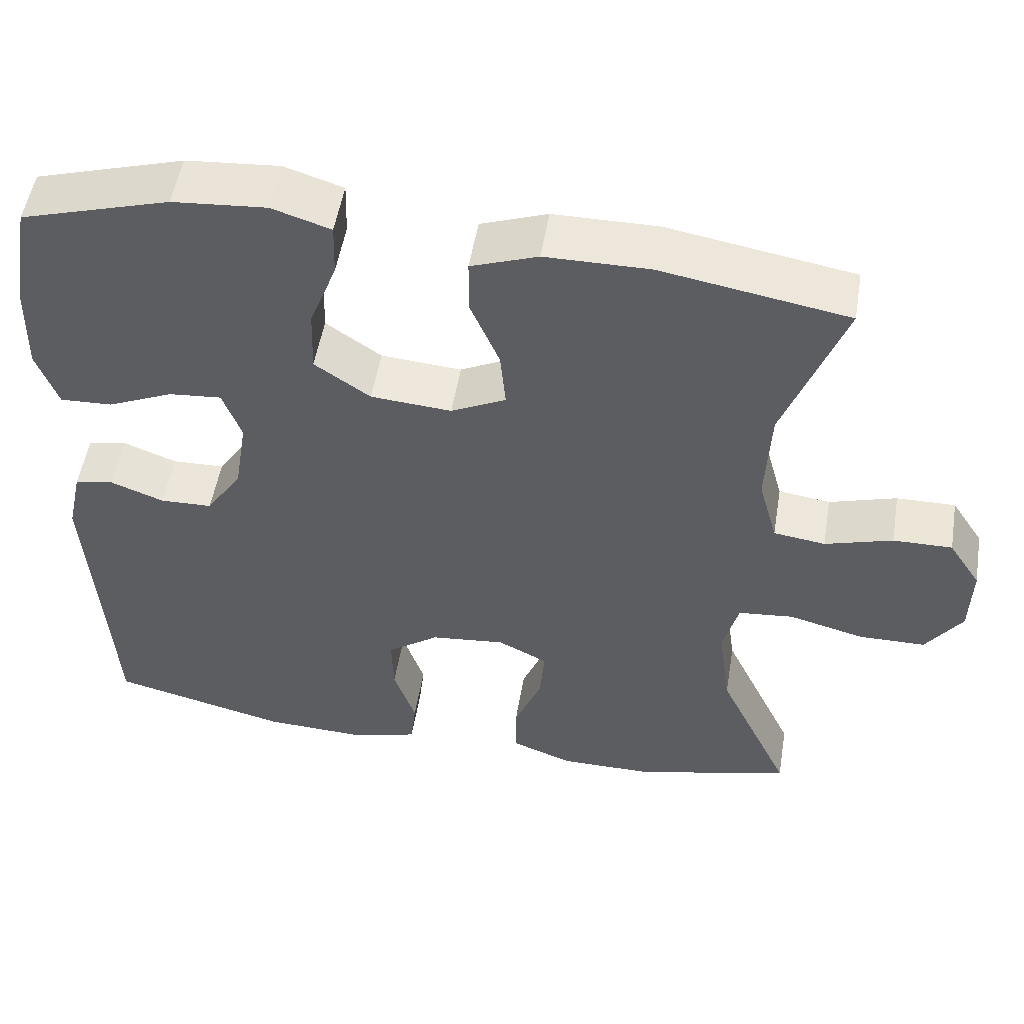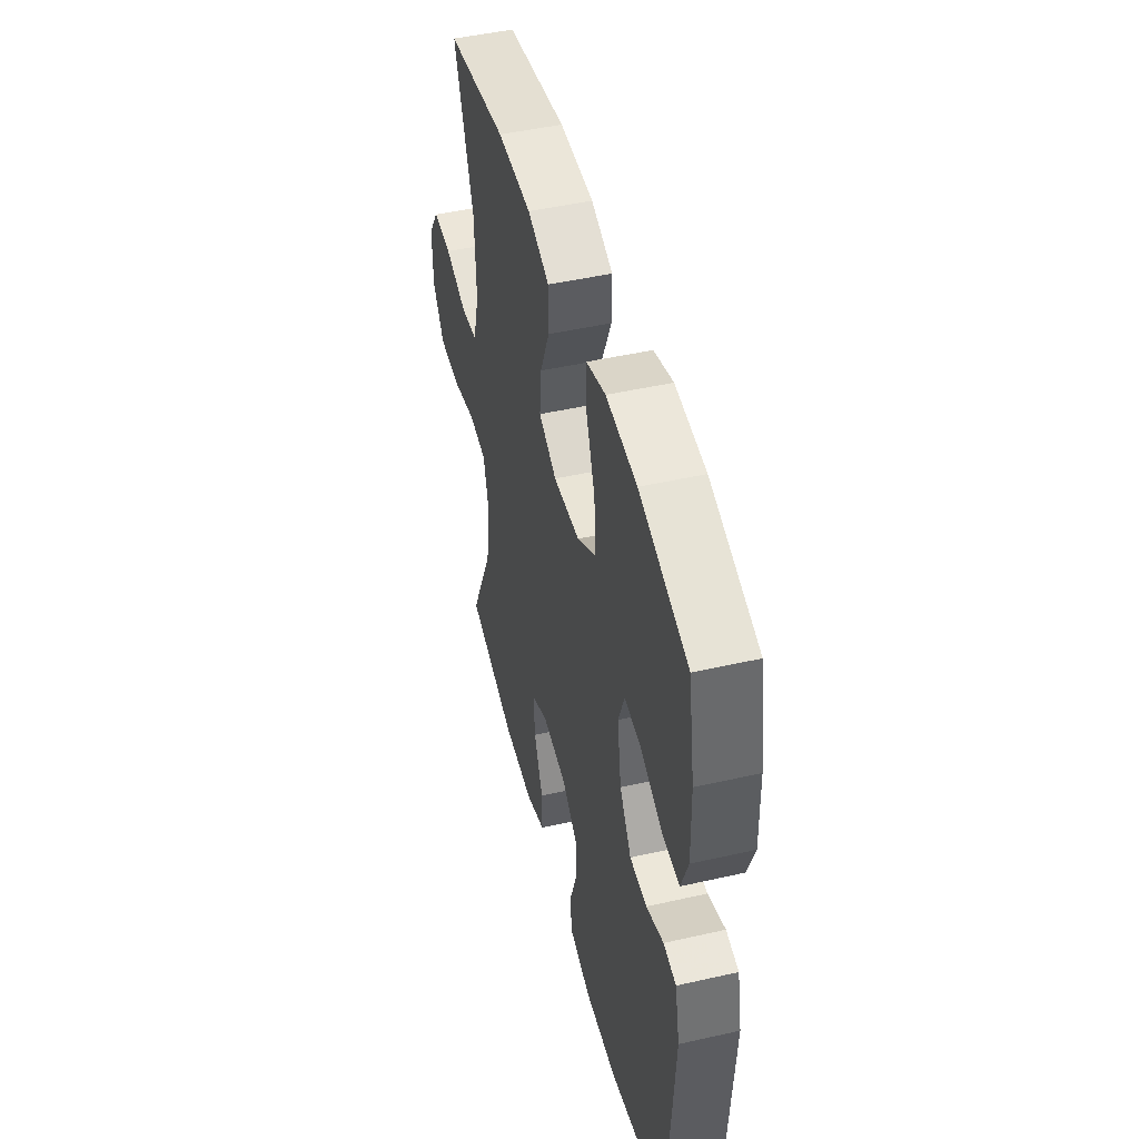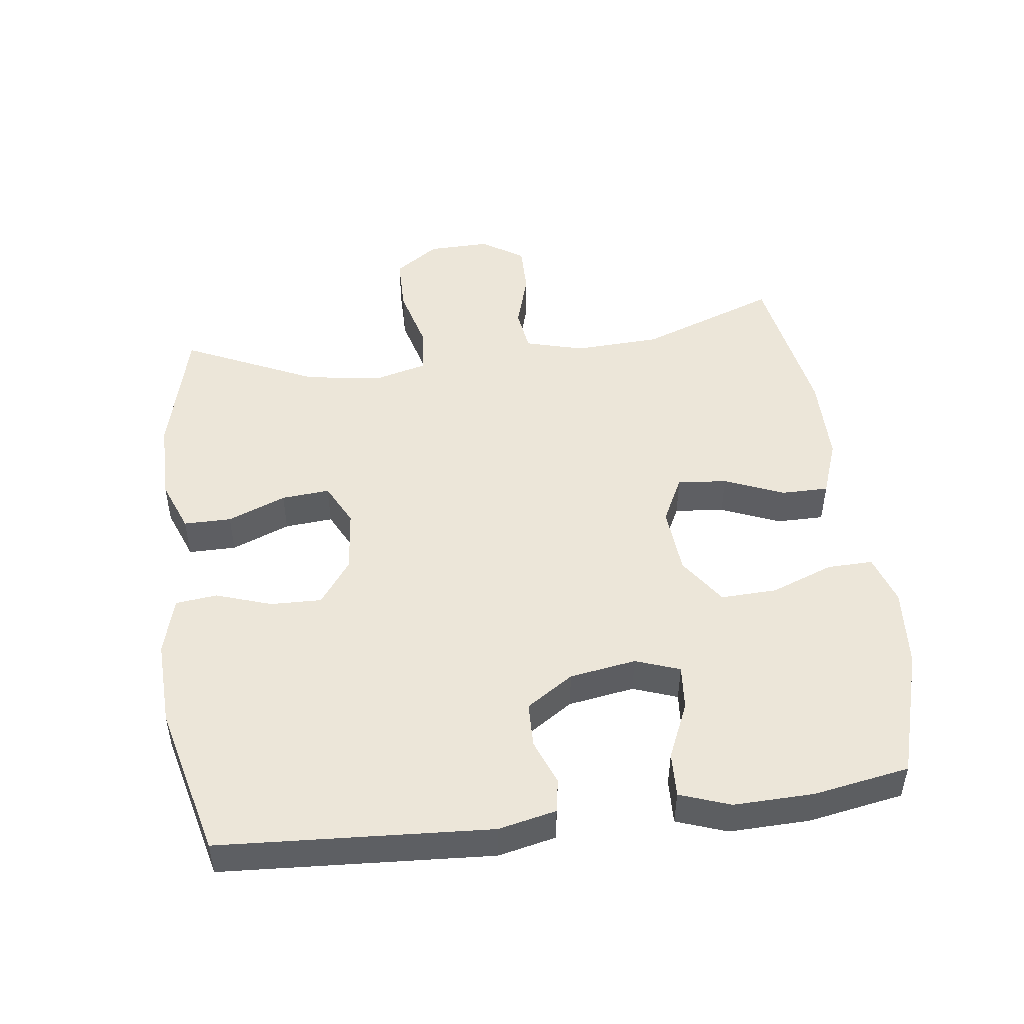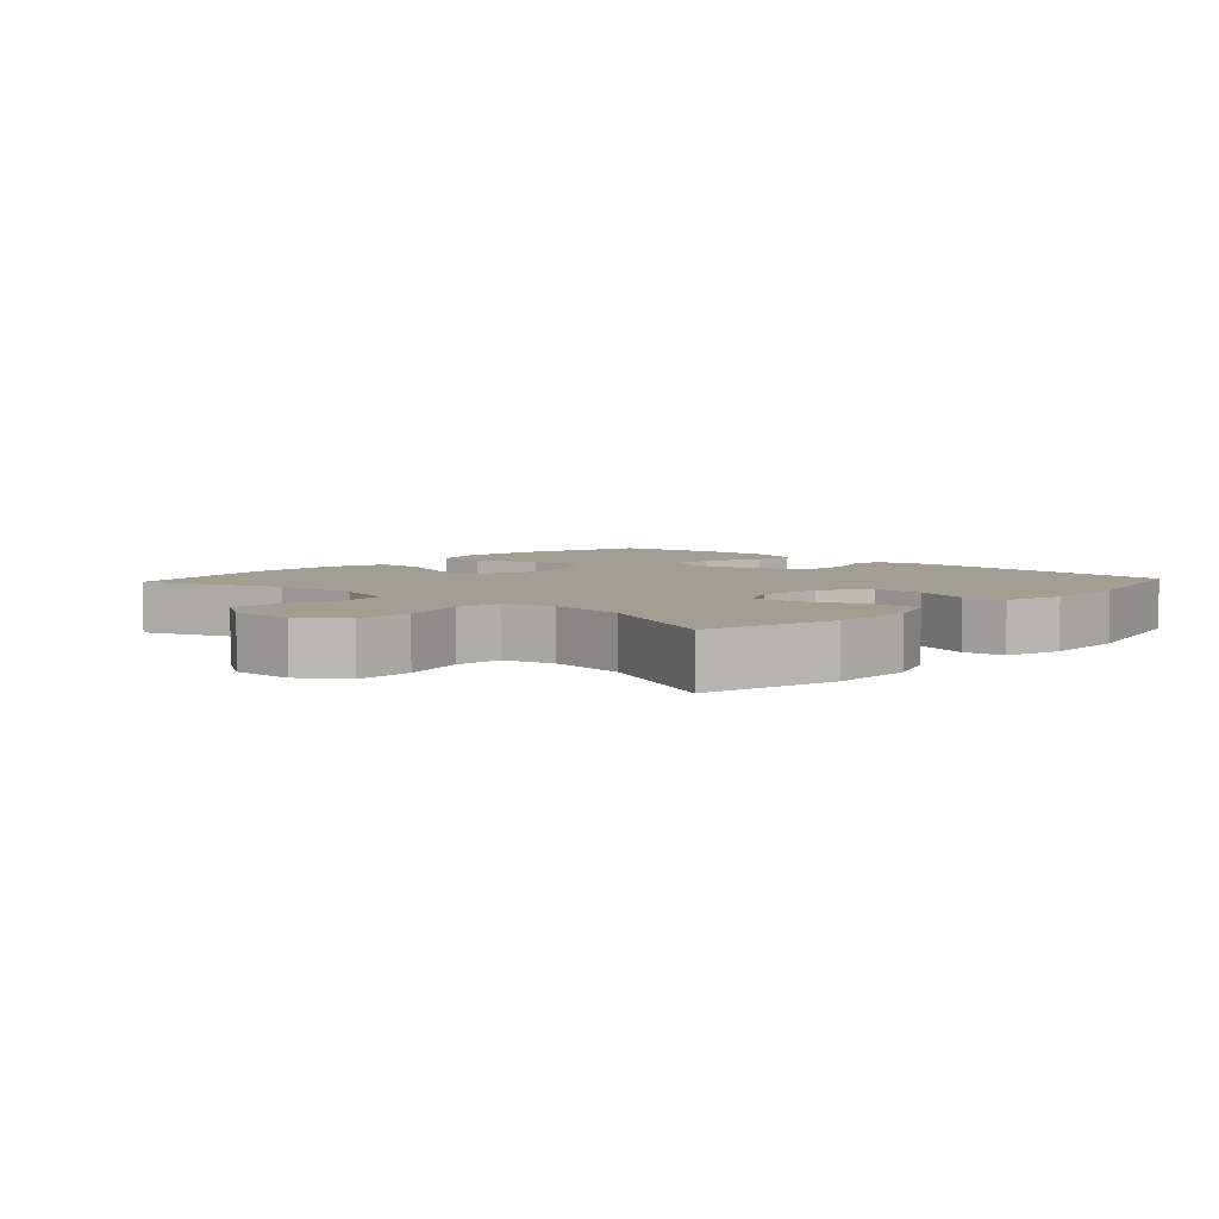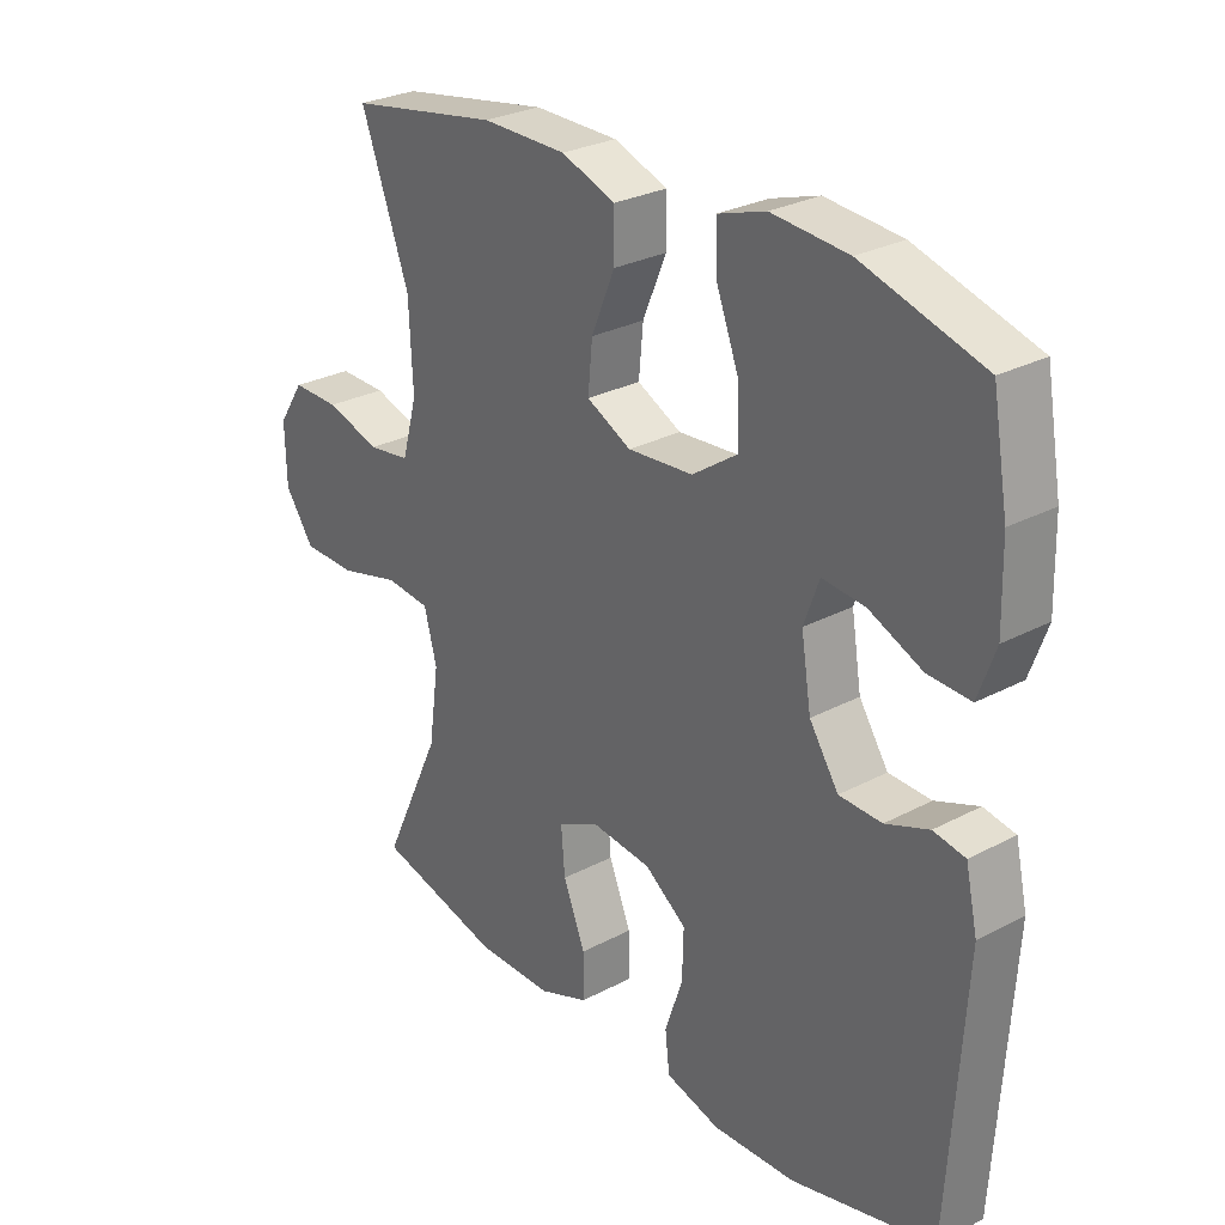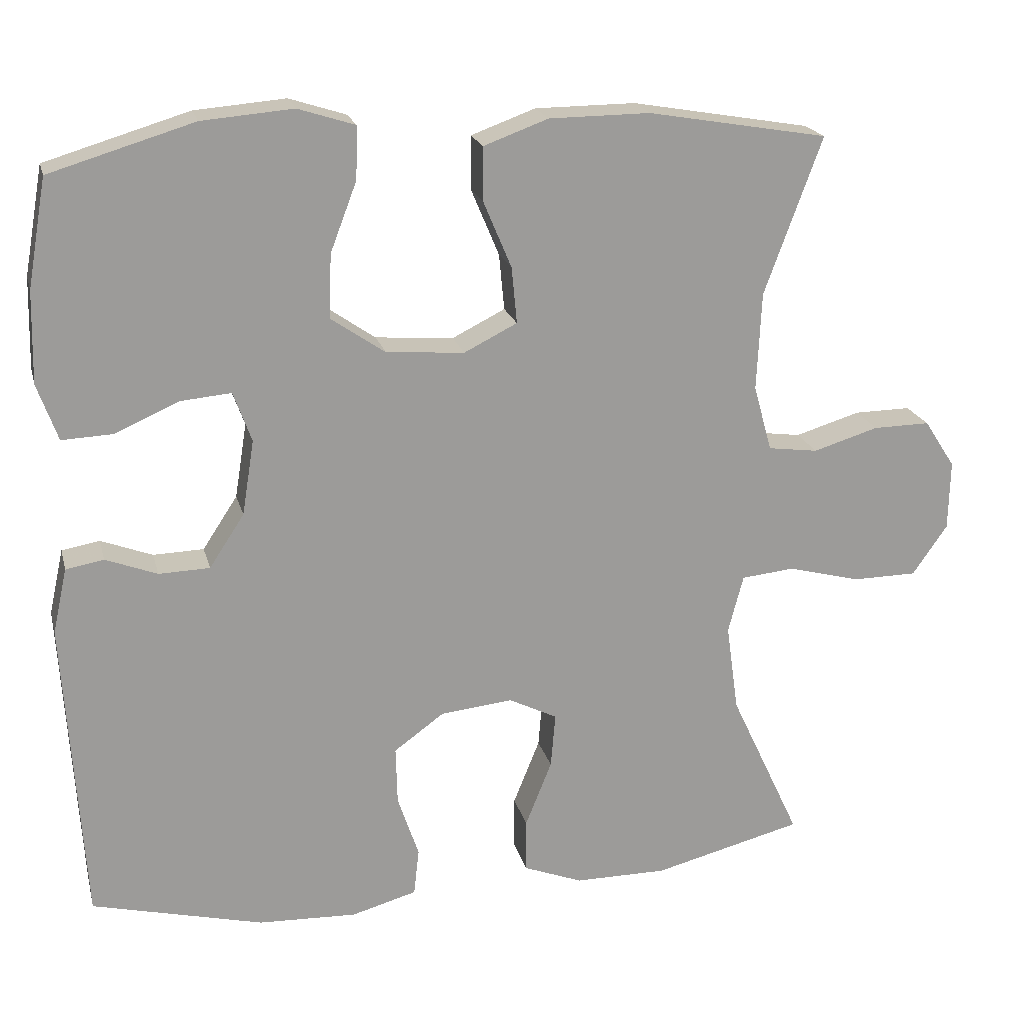
<metadata>
{"format":"obj","ext":"obj","renderer":"f3d","projection":"perspective","resolution":1024,"background":"white","views":[{"elev":52.3,"azim":9.4,"up":"+Z"},{"elev":47.7,"azim":-104.3,"up":"+Z"},{"elev":48.6,"azim":-97.4,"up":"+Y"},{"elev":5.1,"azim":132.6,"up":"+Y"},{"elev":28.0,"azim":-128.8,"up":"+Z"},{"elev":20.2,"azim":-13.7,"up":"+Z"}]}
</metadata>
<code>
v 0.5 0.07 -0.5
v 0.303 0.07 -0.55
v 0.181 0.07 -0.55
v 0.103 0.07 -0.52
v 0.103 0.07 -0.449
v 0.138 0.07 -0.362
v 0.144 0.07 -0.29
v 0.08 0.07 -0.258
v -0.015 0.07 -0.268
v -0.081 0.07 -0.316
v -0.079 0.07 -0.392
v -0.051 0.07 -0.475
v -0.058 0.07 -0.537
v -0.144 0.07 -0.561
v -0.274 0.07 -0.556
v -0.5 0.07 -0.5
v -0.525 0.07 -0.097
v -0.506 0.07 -0.011
v -0.456 0.07 -0.002
v -0.388 0.07 -0.028
v -0.321 0.07 -0.026
v -0.275 0.07 0.044
v -0.259 0.07 0.143
v -0.283 0.07 0.209
v -0.35 0.07 0.203
v -0.434 0.07 0.166
v -0.501 0.07 0.163
v -0.528 0.07 0.238
v -0.525 0.07 0.358
v -0.5 0.07 0.5
v -0.31 0.07 0.557
v -0.19 0.07 0.567
v -0.115 0.07 0.543
v -0.117 0.07 0.474
v -0.152 0.07 0.382
v -0.155 0.07 0.298
v -0.084 0.07 0.249
v 0.019 0.07 0.241
v 0.089 0.07 0.276
v 0.082 0.07 0.35
v 0.045 0.07 0.438
v 0.045 0.07 0.509
v 0.13 0.07 0.54
v 0.263 0.07 0.541
v 0.5 0.07 0.5
v 0.424 0.07 0.293
v 0.418 0.07 0.164
v 0.442 0.07 0.077
v 0.508 0.07 0.068
v 0.594 0.07 0.094
v 0.669 0.07 0.095
v 0.71 0.07 0.032
v 0.708 0.07 -0.06
v 0.662 0.07 -0.126
v 0.577 0.07 -0.127
v 0.481 0.07 -0.102
v 0.411 0.07 -0.109
v 0.391 0.07 -0.185
v 0.407 0.07 -0.301
v 0.5 0 -0.5
v 0.303 0 -0.55
v 0.181 0 -0.55
v 0.103 0 -0.52
v 0.103 0 -0.449
v 0.138 0 -0.362
v 0.144 0 -0.29
v 0.08 0 -0.258
v -0.015 0 -0.268
v -0.081 0 -0.316
v -0.079 0 -0.392
v -0.051 0 -0.475
v -0.058 0 -0.537
v -0.144 0 -0.561
v -0.274 0 -0.556
v -0.5 0 -0.5
v -0.525 0 -0.097
v -0.506 0 -0.011
v -0.456 0 -0.002
v -0.388 0 -0.028
v -0.321 0 -0.026
v -0.275 0 0.044
v -0.259 0 0.143
v -0.283 0 0.209
v -0.35 0 0.203
v -0.434 0 0.166
v -0.501 0 0.163
v -0.528 0 0.238
v -0.525 0 0.358
v -0.5 0 0.5
v -0.31 0 0.557
v -0.19 0 0.567
v -0.115 0 0.543
v -0.117 0 0.474
v -0.152 0 0.382
v -0.155 0 0.298
v -0.084 0 0.249
v 0.019 0 0.241
v 0.089 0 0.276
v 0.082 0 0.35
v 0.045 0 0.438
v 0.045 0 0.509
v 0.13 0 0.54
v 0.263 0 0.541
v 0.5 0 0.5
v 0.424 0 0.293
v 0.418 0 0.164
v 0.442 0 0.077
v 0.508 0 0.068
v 0.594 0 0.094
v 0.669 0 0.095
v 0.71 0 0.032
v 0.708 0 -0.06
v 0.662 0 -0.126
v 0.577 0 -0.127
v 0.481 0 -0.102
v 0.411 0 -0.109
v 0.391 0 -0.185
v 0.407 0 -0.301
f 53 54 55 56
f 53 56 57
f 52 53 57
f 49 50 51 52
f 48 49 52 57
f 47 48 57 58
f 43 44 45 46
f 43 46 47 58
f 40 41 42 43
f 39 40 43 58
f 32 33 34 35
f 32 35 36
f 31 32 36
f 30 31 36
f 29 30 36 37
f 25 26 27 28
f 24 25 28 29
f 17 18 19 20
f 17 20 21
f 16 17 21
f 15 16 21 22
f 11 12 13 14
f 10 11 14 15
f 3 4 5 6
f 3 6 7
f 59 1 2 3
f 59 3 7
f 38 39 58 59
f 37 38 59 7
f 24 29 37
f 23 24 37 7
f 10 15 22 23
f 9 10 23
f 8 9 23
f 7 8 23
f 115 114 113 112
f 116 115 112
f 116 112 111
f 111 110 109 108
f 116 111 108 107
f 117 116 107 106
f 105 104 103 102
f 117 106 105 102
f 102 101 100 99
f 117 102 99 98
f 94 93 92 91
f 95 94 91
f 95 91 90
f 95 90 89
f 96 95 89 88
f 87 86 85 84
f 88 87 84 83
f 79 78 77 76
f 80 79 76
f 80 76 75
f 81 80 75 74
f 73 72 71 70
f 74 73 70 69
f 65 64 63 62
f 66 65 62
f 62 61 60 118
f 66 62 118
f 118 117 98 97
f 66 118 97 96
f 96 88 83
f 66 96 83 82
f 82 81 74 69
f 82 69 68
f 82 68 67
f 82 67 66
f 1 60 61 2
f 2 61 62 3
f 3 62 63 4
f 4 63 64 5
f 5 64 65 6
f 6 65 66 7
f 7 66 67 8
f 8 67 68 9
f 9 68 69 10
f 10 69 70 11
f 11 70 71 12
f 12 71 72 13
f 13 72 73 14
f 14 73 74 15
f 15 74 75 16
f 16 75 76 17
f 17 76 77 18
f 18 77 78 19
f 19 78 79 20
f 20 79 80 21
f 21 80 81 22
f 22 81 82 23
f 23 82 83 24
f 24 83 84 25
f 25 84 85 26
f 26 85 86 27
f 27 86 87 28
f 28 87 88 29
f 29 88 89 30
f 30 89 90 31
f 31 90 91 32
f 32 91 92 33
f 33 92 93 34
f 34 93 94 35
f 35 94 95 36
f 36 95 96 37
f 37 96 97 38
f 38 97 98 39
f 39 98 99 40
f 40 99 100 41
f 41 100 101 42
f 42 101 102 43
f 43 102 103 44
f 44 103 104 45
f 45 104 105 46
f 46 105 106 47
f 47 106 107 48
f 48 107 108 49
f 49 108 109 50
f 50 109 110 51
f 51 110 111 52
f 52 111 112 53
f 53 112 113 54
f 54 113 114 55
f 55 114 115 56
f 56 115 116 57
f 57 116 117 58
f 58 117 118 59
f 59 118 60 1

</code>
